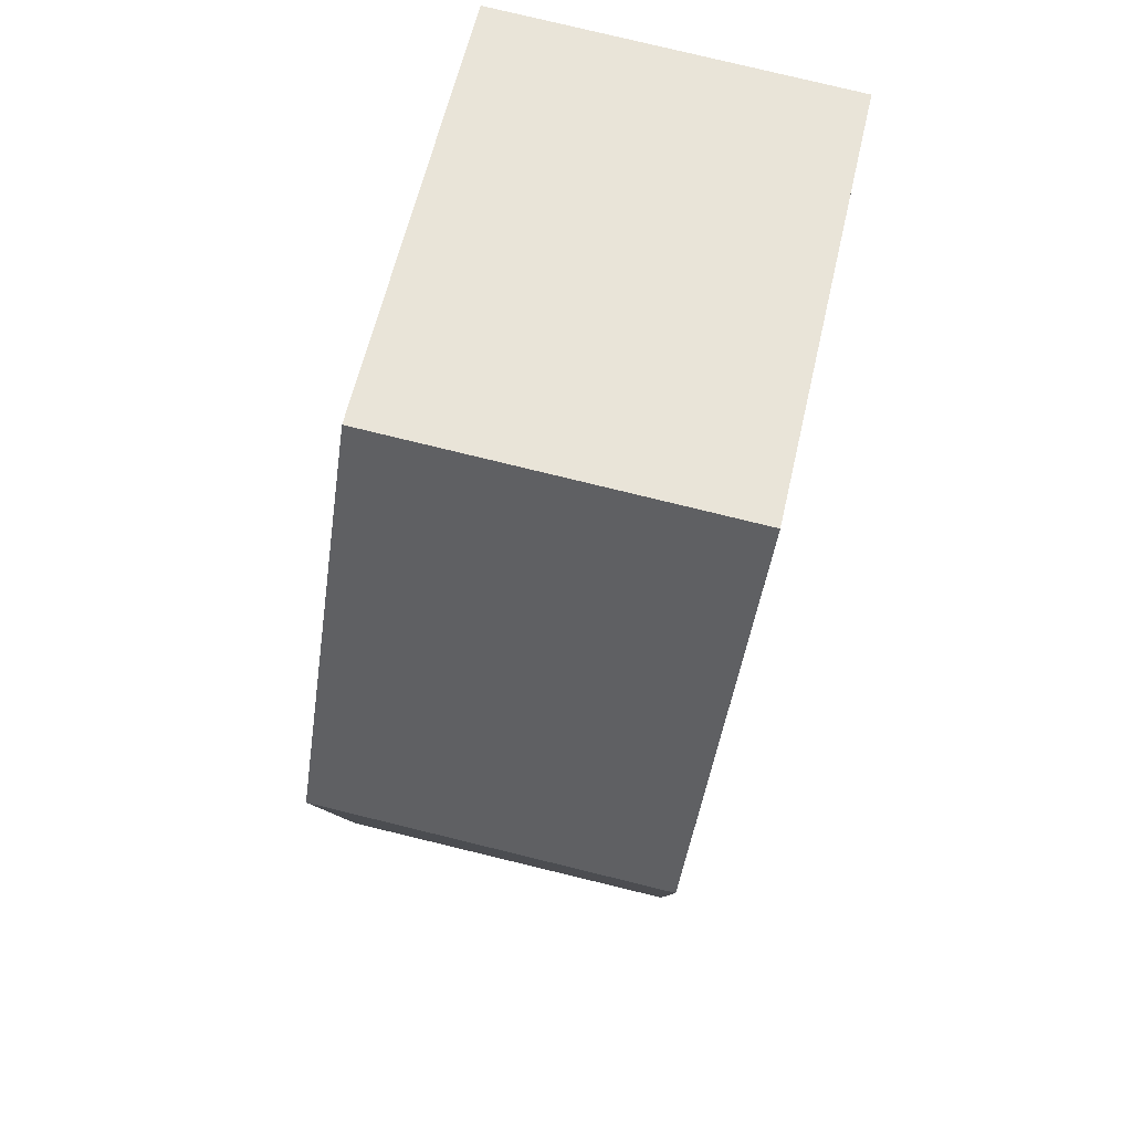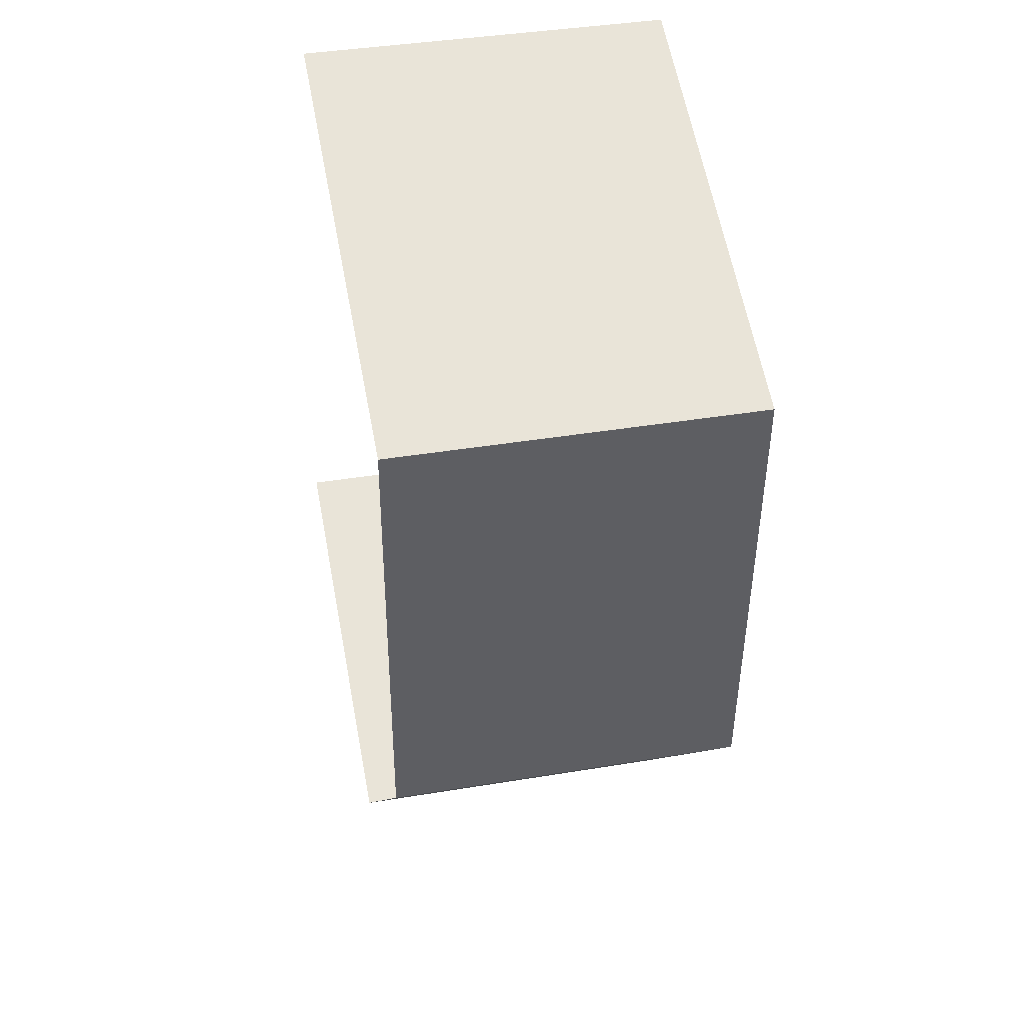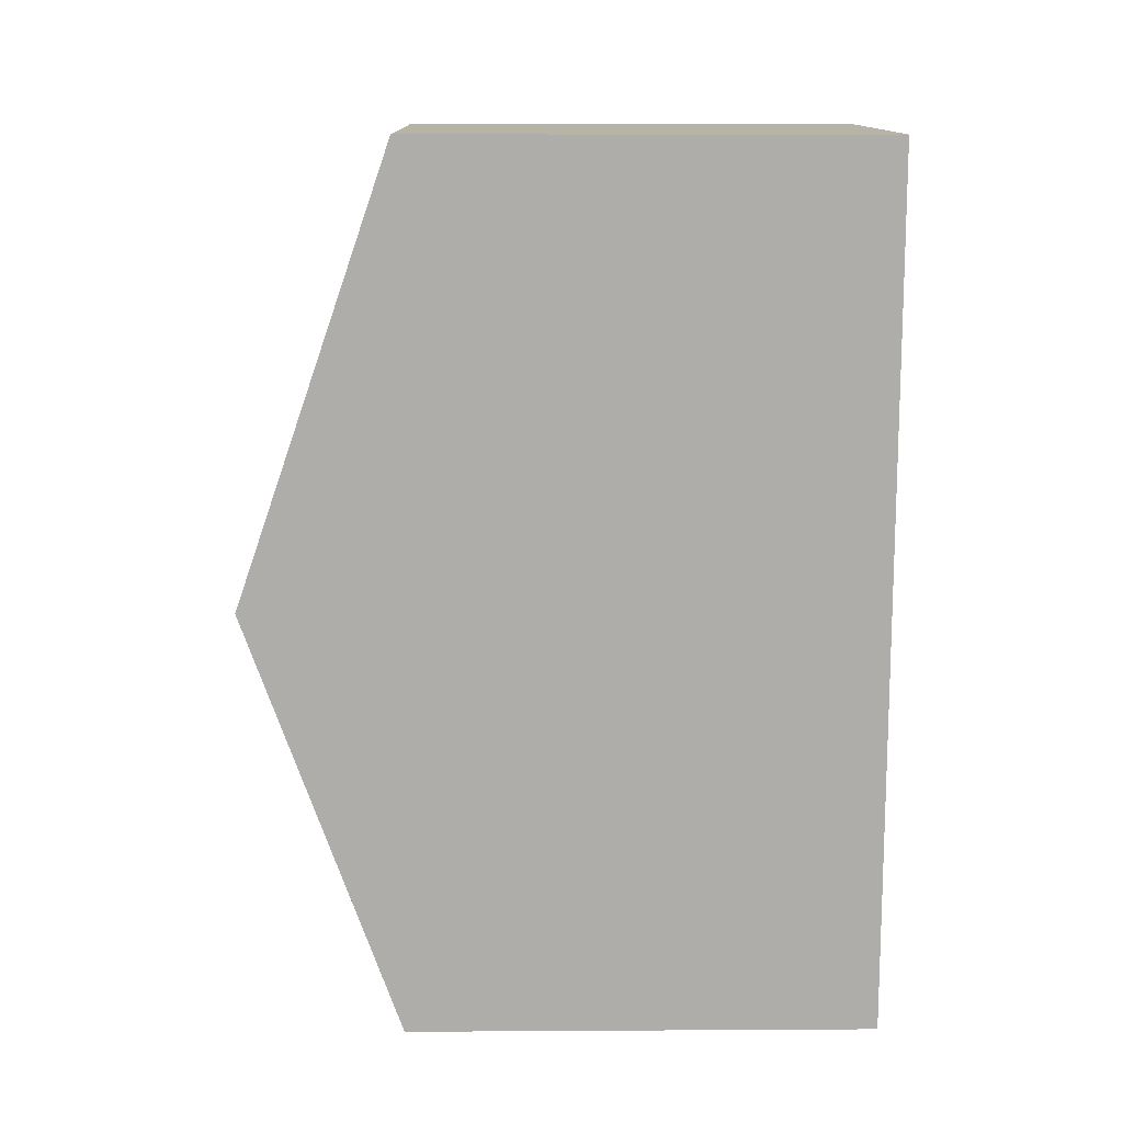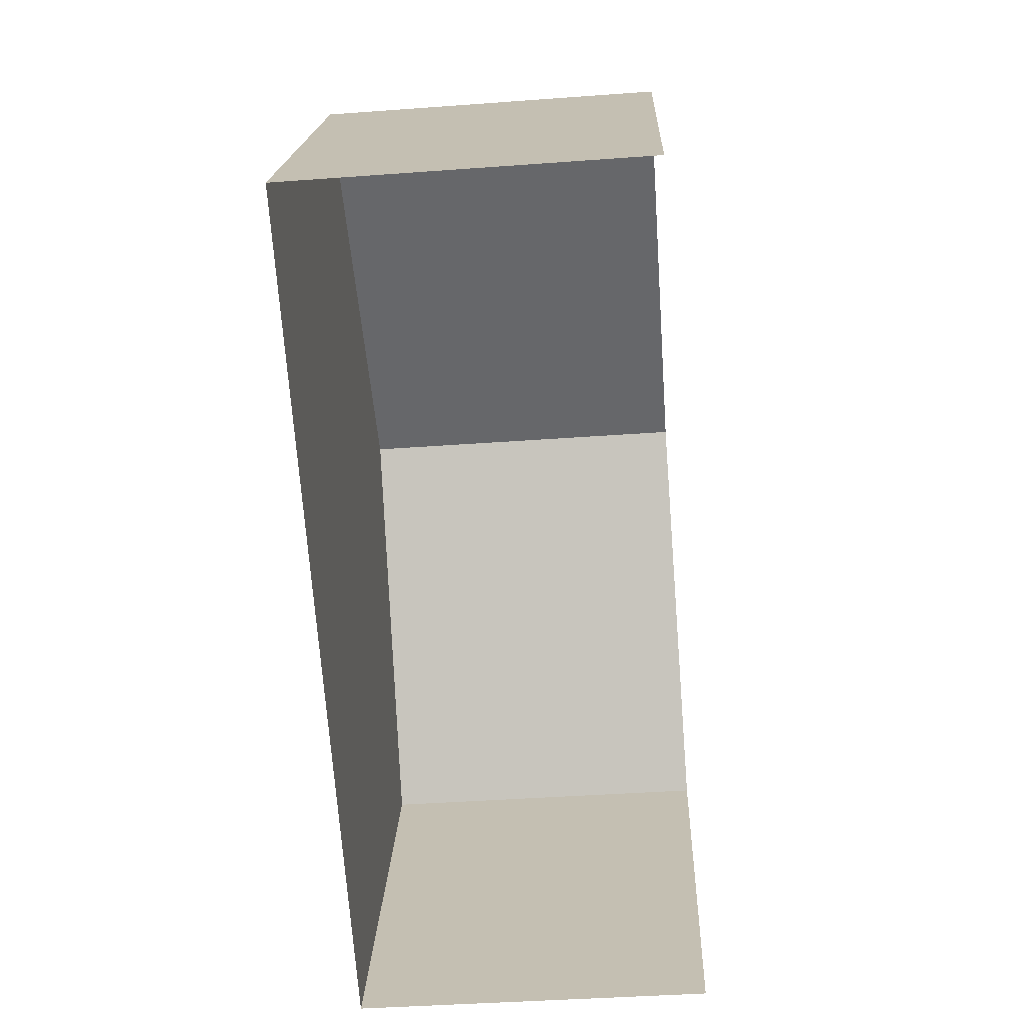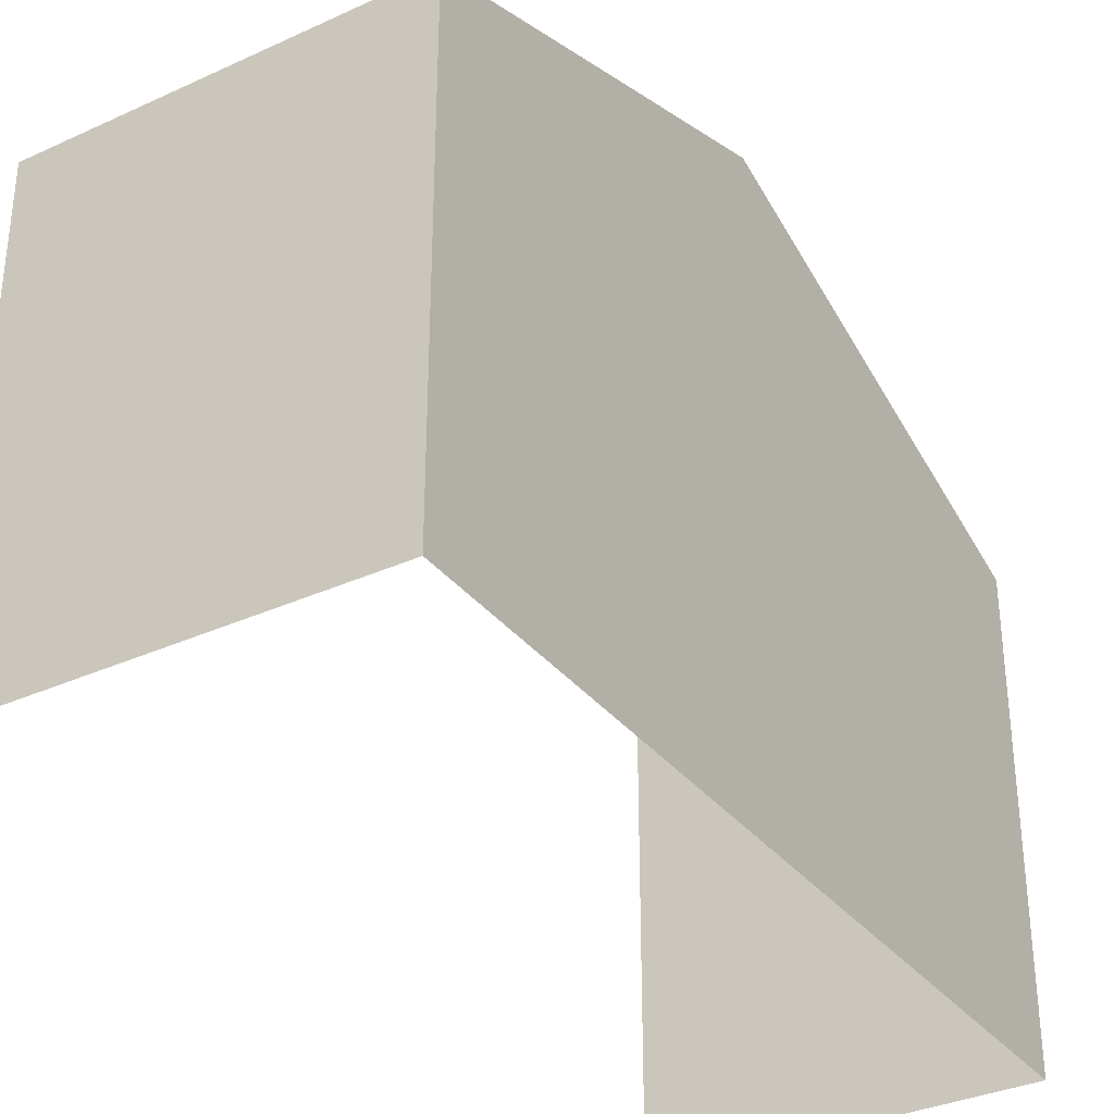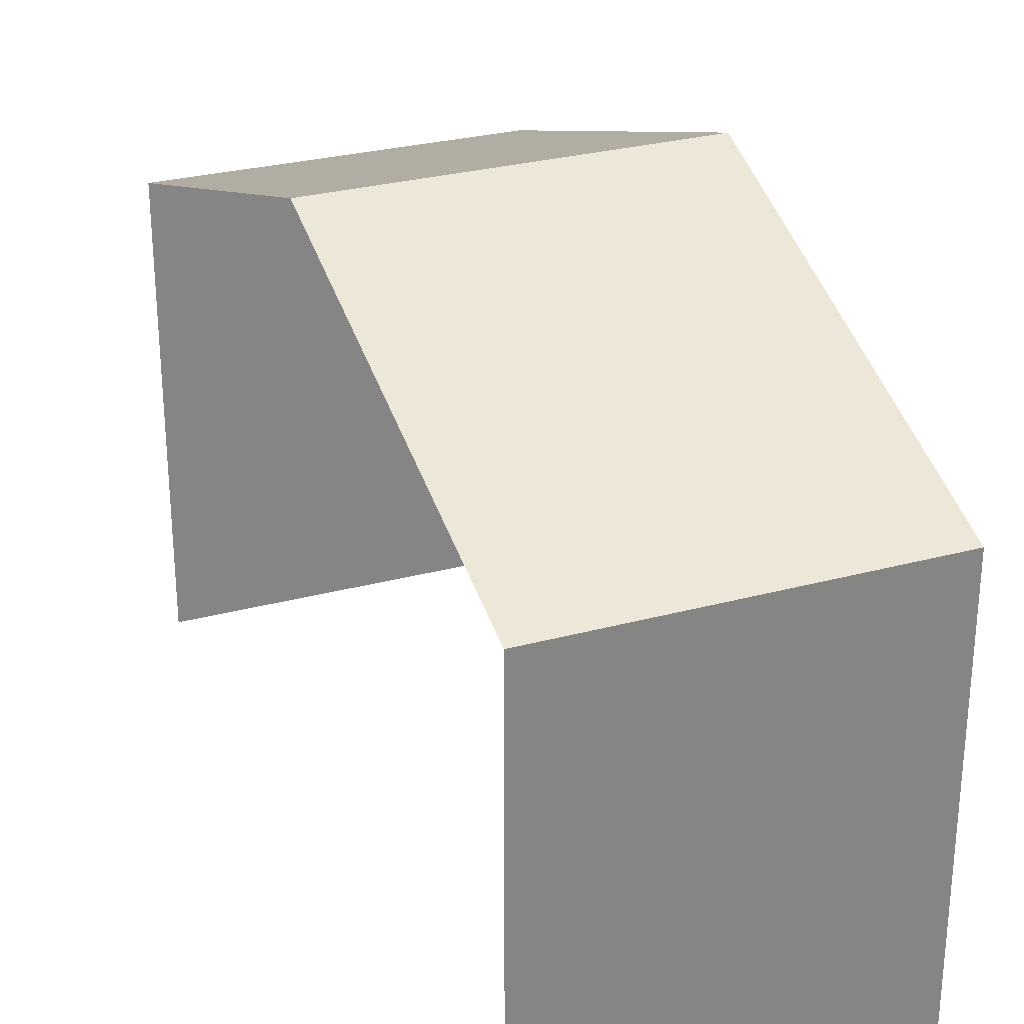
<metadata>
{"format":"obj","ext":"obj","renderer":"f3d","projection":"perspective","resolution":1024,"background":"white","views":[{"elev":60.7,"azim":13.0,"up":"+Y"},{"elev":62.3,"azim":-10.7,"up":"+Y"},{"elev":8.4,"azim":89.1,"up":"+Y"},{"elev":18.7,"azim":-177.7,"up":"+Y"},{"elev":-33.8,"azim":27.7,"up":"+Z"},{"elev":28.8,"azim":-26.1,"up":"+Z"}]}
</metadata>
<code>
v -3.734e+05 -1.038e+05 28.24
v -3.734e+05 -1.038e+05 28.24
v -3.734e+05 -1.038e+05 28.24
v -3.734e+05 -1.038e+05 28.24
v -3.734e+05 -1.038e+05 34.52
v -3.734e+05 -1.038e+05 34.52
v -3.734e+05 -1.038e+05 36.58
v -3.734e+05 -1.038e+05 36.58
v -3.734e+05 -1.038e+05 34.52
v -3.734e+05 -1.038e+05 34.52
f 1 2 3
f 1 4 2
f 10 3 8
f 3 2 8
f 2 5 8
f 5 6 7
f 8 5 7
f 9 10 8
f 7 9 8
f 6 4 7
f 4 1 7
f 1 9 7
f 5 2 4
f 6 5 4
f 10 1 3
f 10 9 1

</code>
